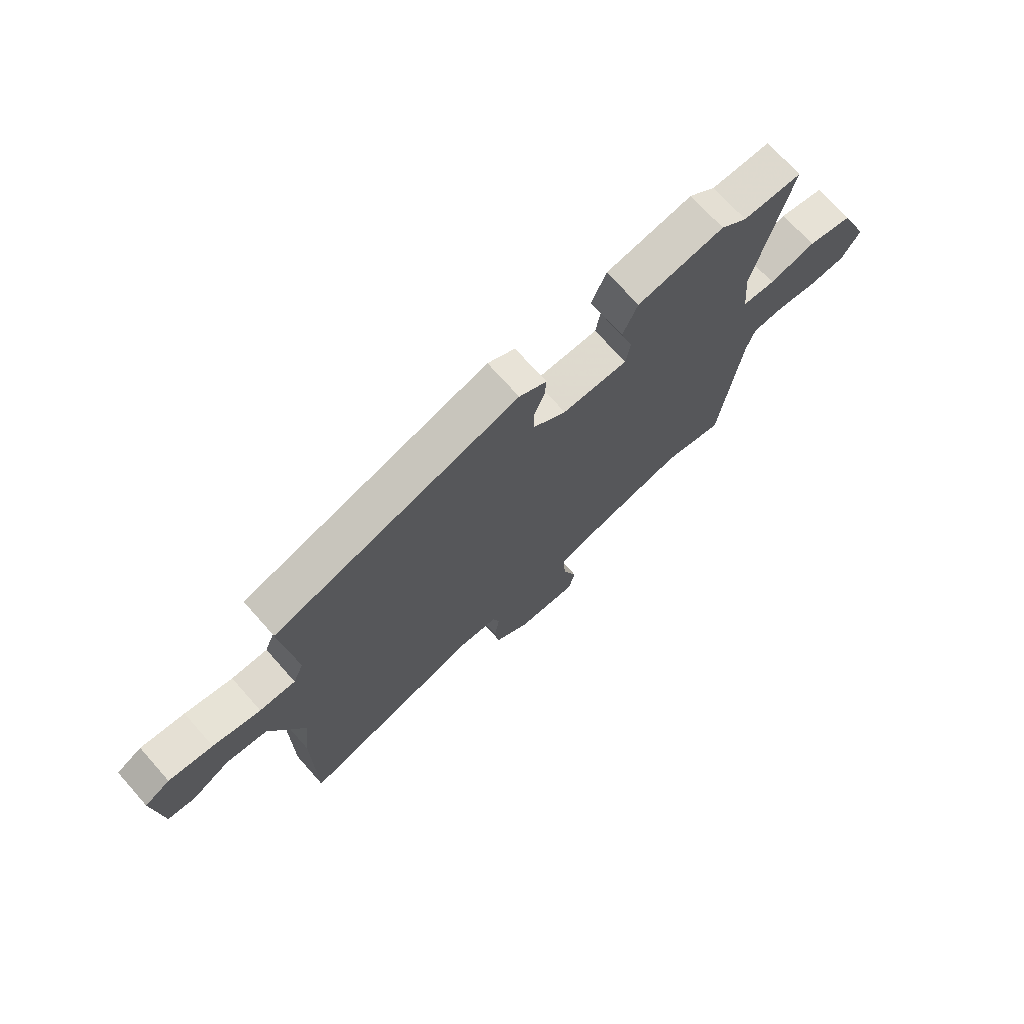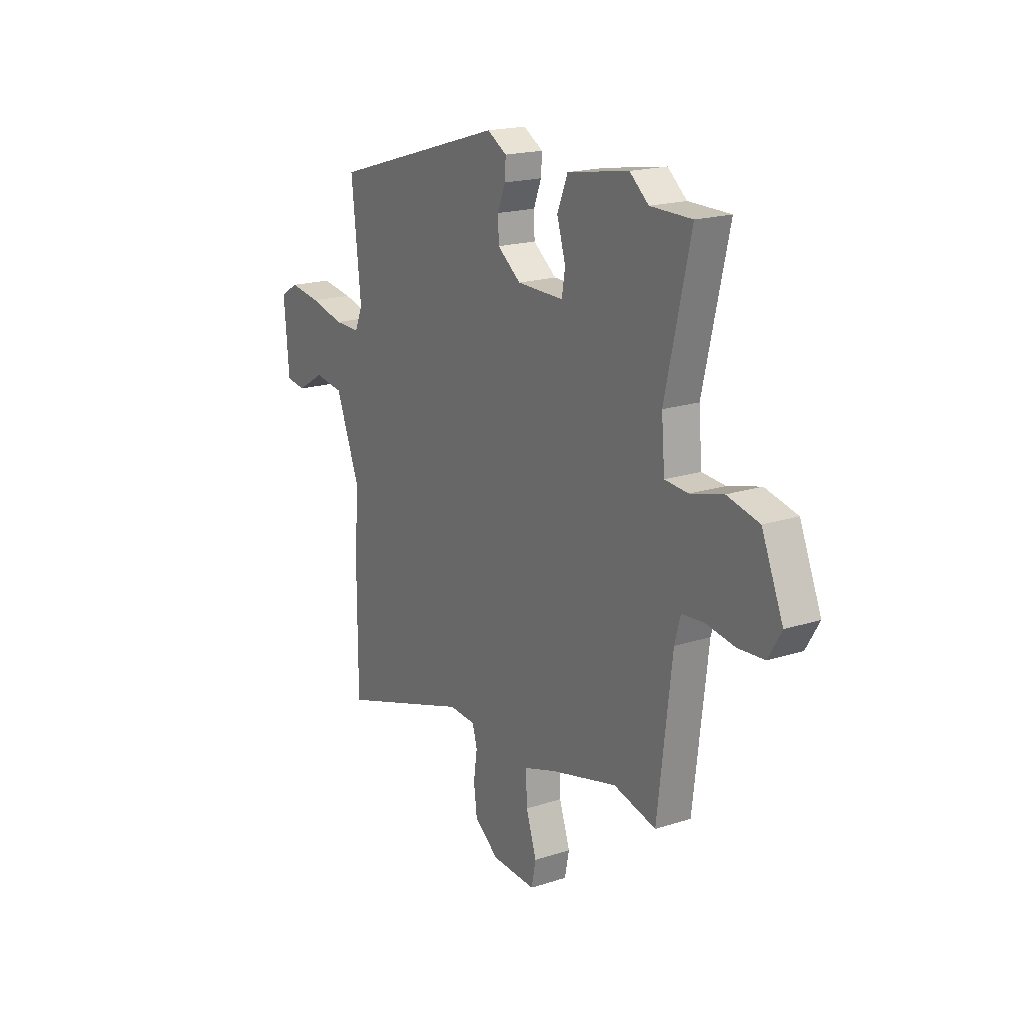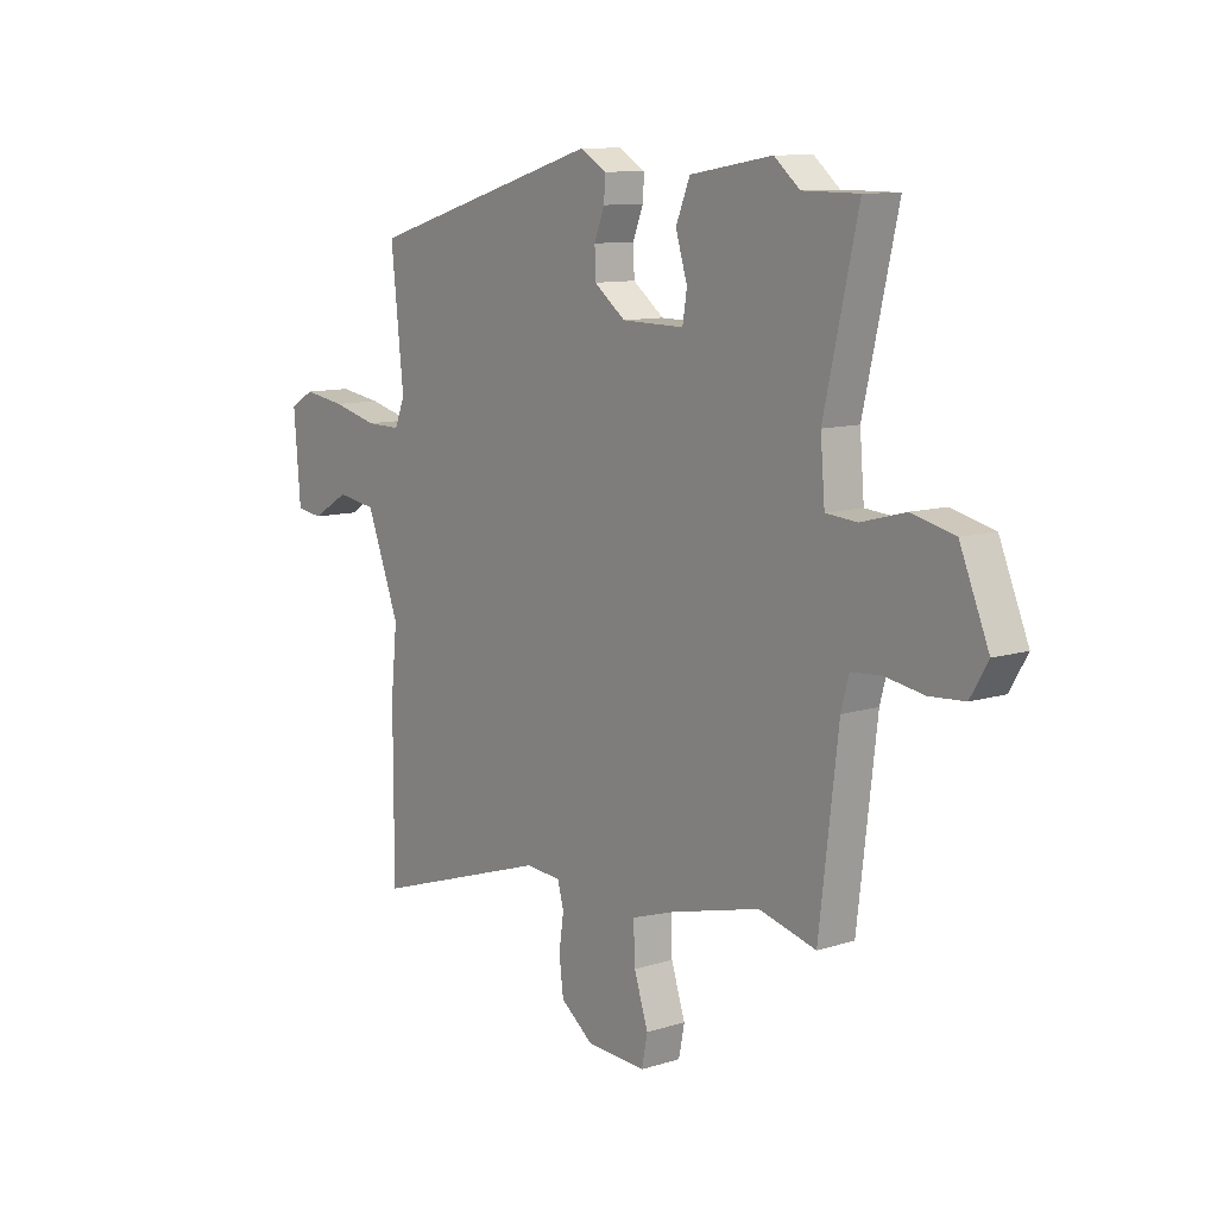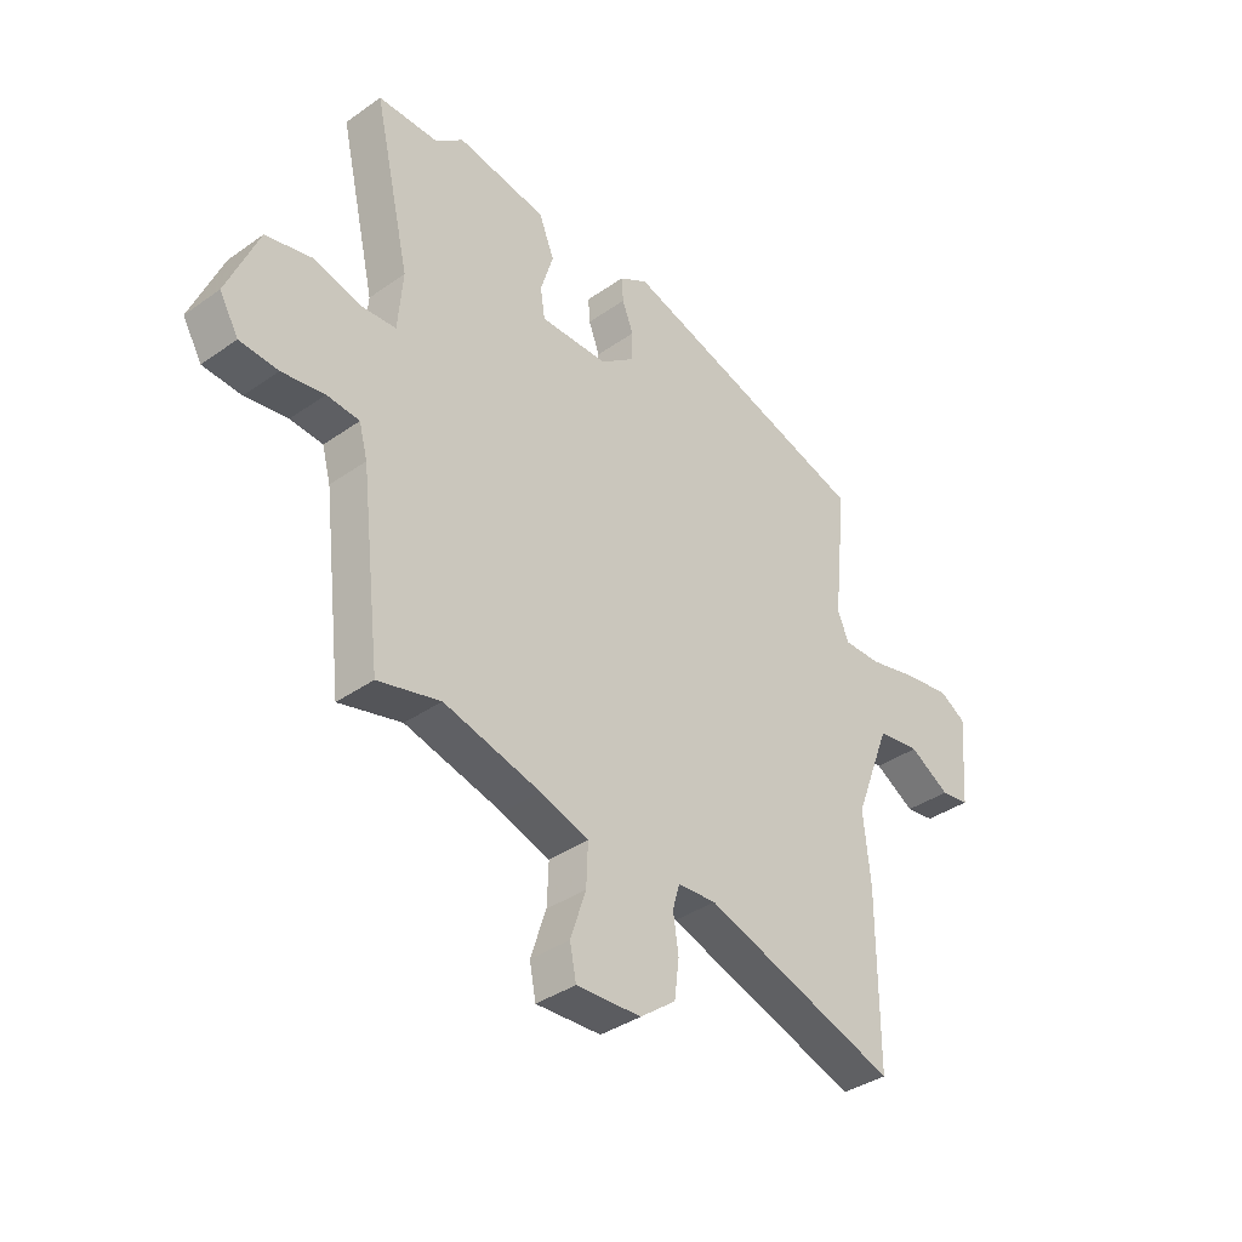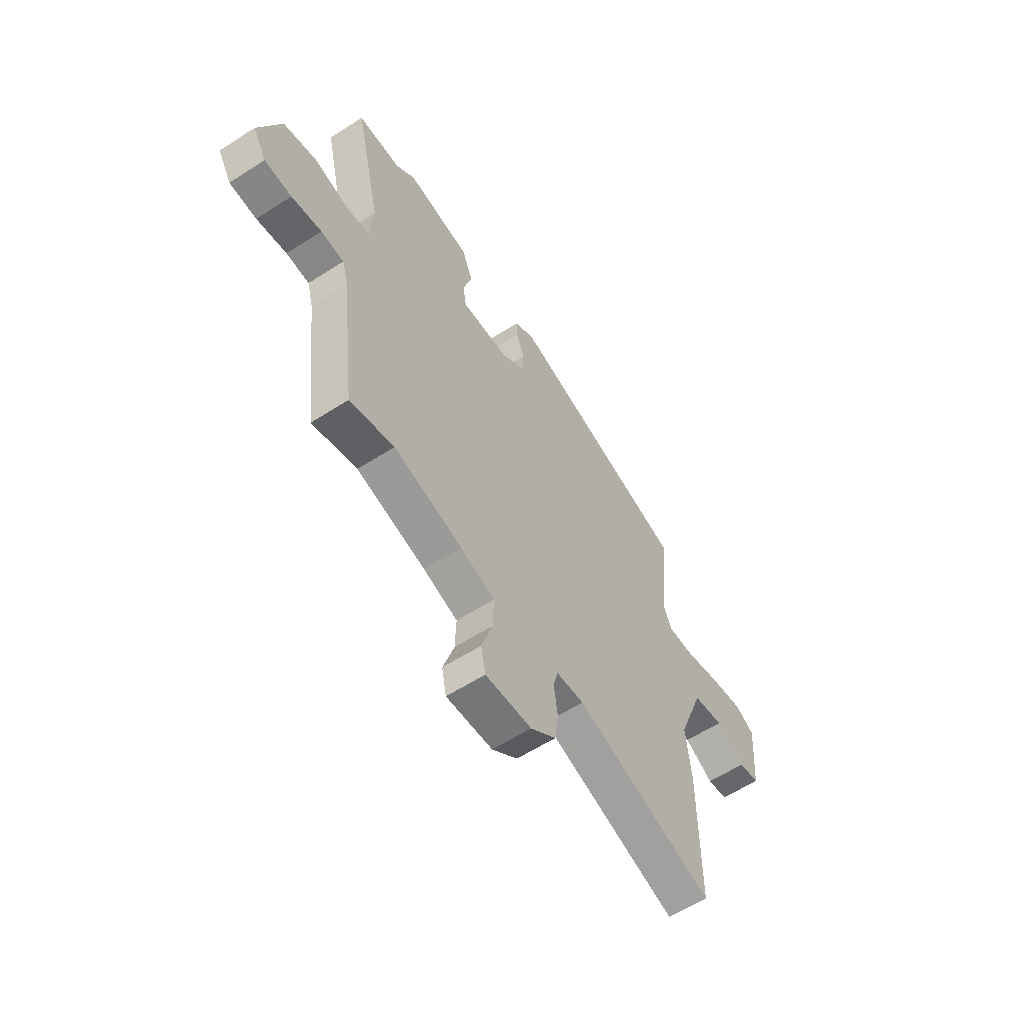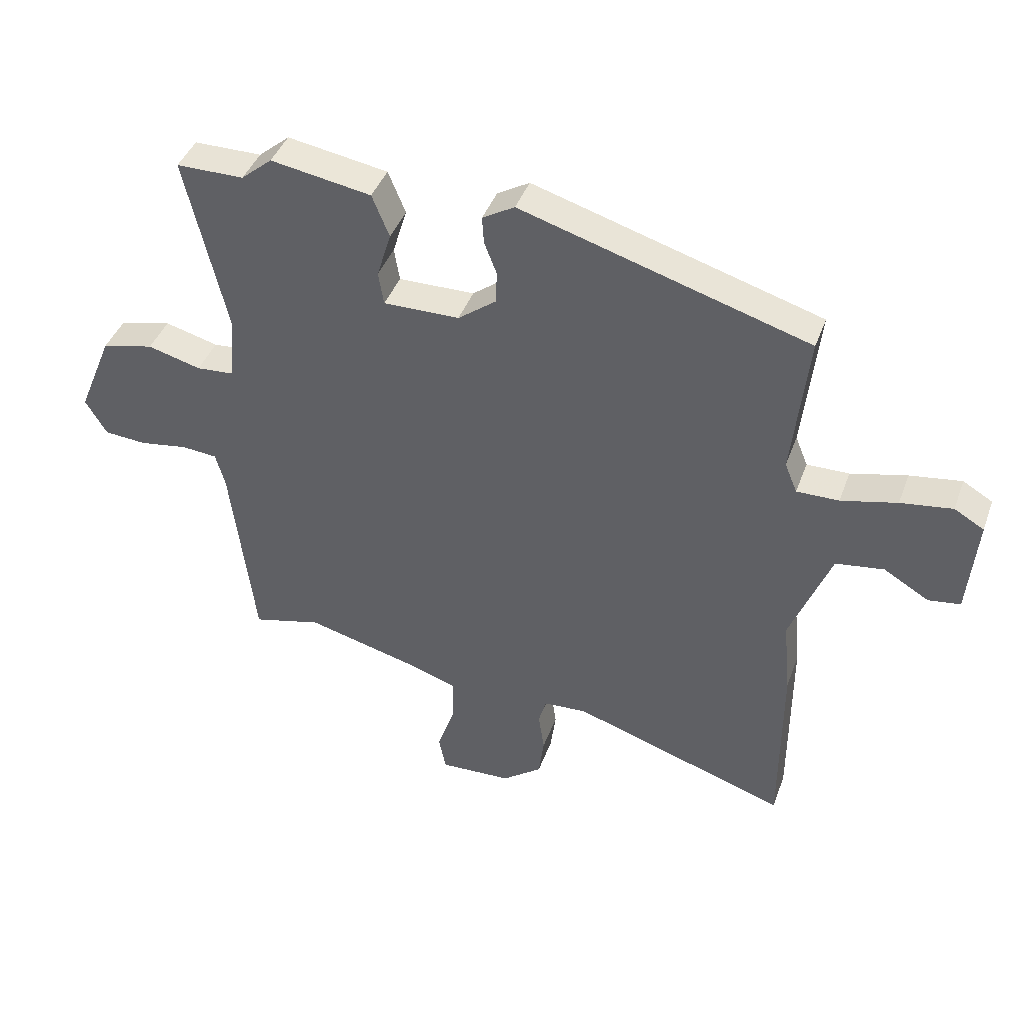
<metadata>
{"format":"obj","ext":"obj","renderer":"f3d","projection":"perspective","resolution":1024,"background":"white","views":[{"elev":72.1,"azim":-41.7,"up":"+Z"},{"elev":18.7,"azim":58.2,"up":"+Z"},{"elev":10.4,"azim":51.7,"up":"+Z"},{"elev":-37.4,"azim":132.0,"up":"+Z"},{"elev":-58.9,"azim":123.6,"up":"+Z"},{"elev":42.0,"azim":-160.7,"up":"+Z"}]}
</metadata>
<code>
v -0.5 0.07 -0.648
v -0.5 0.07 -0.332
v -0.487 0.07 -0.203
v -0.555 0.07 -0.027
v -0.636 0.07 -0.015
v -0.712 0.07 -0.06
v -0.766 0.07 -0.052
v -0.78 0.07 0.116
v -0.73 0.07 0.145
v -0.643 0.07 0.132
v -0.549 0.07 0.109
v -0.478 0.07 0.108
v -0.457 0.07 0.159
v -0.483 0.07 0.404
v 0 0.07 0.548
v 0.054 0.07 0.516
v 0.051 0.07 0.47
v 0.03 0.07 0.416
v 0.032 0.07 0.361
v 0.096 0.07 0.312
v 0.224 0.07 0.31
v 0.233 0.07 0.366
v 0.209 0.07 0.445
v 0.238 0.07 0.516
v 0.407 0.07 0.544
v 0.459 0.07 0.5
v 0.573 0.07 0.499
v 0.504 0.07 0.197
v 0.513 0.07 0.088
v 0.577 0.07 0.083
v 0.667 0.07 0.107
v 0.755 0.07 0.086
v 0.814 0.07 -0.056
v 0.778 0.07 -0.117
v 0.706 0.07 -0.122
v 0.626 0.07 -0.109
v 0.565 0.07 -0.114
v 0.549 0.07 -0.173
v 0.51 0.07 -0.503
v 0.393 0.07 -0.473
v 0.211 0.07 -0.52
v 0.12 0.07 -0.55
v 0.123 0.07 -0.627
v 0.152 0.07 -0.715
v 0.14 0.07 -0.775
v 0.018 0.07 -0.769
v -0.049 0.07 -0.718
v -0.058 0.07 -0.648
v -0.048 0.07 -0.579
v -0.061 0.07 -0.533
v -0.134 0.07 -0.528
v -0.5 0 -0.648
v -0.5 0 -0.332
v -0.487 0 -0.203
v -0.555 0 -0.027
v -0.636 0 -0.015
v -0.712 0 -0.06
v -0.766 0 -0.052
v -0.78 0 0.116
v -0.73 0 0.145
v -0.643 0 0.132
v -0.549 0 0.109
v -0.478 0 0.108
v -0.457 0 0.159
v -0.483 0 0.404
v 0 0 0.548
v 0.054 0 0.516
v 0.051 0 0.47
v 0.03 0 0.416
v 0.032 0 0.361
v 0.096 0 0.312
v 0.224 0 0.31
v 0.233 0 0.366
v 0.209 0 0.445
v 0.238 0 0.516
v 0.407 0 0.544
v 0.459 0 0.5
v 0.573 0 0.499
v 0.504 0 0.197
v 0.513 0 0.088
v 0.577 0 0.083
v 0.667 0 0.107
v 0.755 0 0.086
v 0.814 0 -0.056
v 0.778 0 -0.117
v 0.706 0 -0.122
v 0.626 0 -0.109
v 0.565 0 -0.114
v 0.549 0 -0.173
v 0.51 0 -0.503
v 0.393 0 -0.473
v 0.211 0 -0.52
v 0.12 0 -0.55
v 0.123 0 -0.627
v 0.152 0 -0.715
v 0.14 0 -0.775
v 0.018 0 -0.769
v -0.049 0 -0.718
v -0.058 0 -0.648
v -0.048 0 -0.579
v -0.061 0 -0.533
v -0.134 0 -0.528
f 47 48 49
f 46 47 49
f 45 46 49
f 44 45 49
f 43 44 49
f 42 43 49 50
f 41 42 50
f 40 41 50 51
f 38 39 40
f 37 38 40 51
f 34 35 36
f 33 34 36
f 32 33 36
f 31 32 36
f 30 31 36
f 29 30 36 37
f 26 27 28
f 26 28 29
f 25 26 29
f 24 25 29
f 23 24 29
f 22 23 29
f 21 22 29 37
f 16 17 18
f 15 16 18
f 14 15 18
f 13 14 18
f 12 13 18 19
f 9 10 11
f 8 9 11
f 7 8 11
f 6 7 11
f 5 6 11
f 4 5 11 12
f 12 19 20
f 4 12 20
f 3 4 20
f 21 37 51
f 20 21 51
f 3 20 51
f 2 3 51
f 1 2 51
f 100 99 98
f 100 98 97
f 100 97 96
f 100 96 95
f 100 95 94
f 101 100 94 93
f 101 93 92
f 102 101 92 91
f 91 90 89
f 102 91 89 88
f 87 86 85
f 87 85 84
f 87 84 83
f 87 83 82
f 87 82 81
f 88 87 81 80
f 79 78 77
f 80 79 77
f 80 77 76
f 80 76 75
f 80 75 74
f 80 74 73
f 88 80 73 72
f 69 68 67
f 69 67 66
f 69 66 65
f 69 65 64
f 70 69 64 63
f 62 61 60
f 62 60 59
f 62 59 58
f 62 58 57
f 62 57 56
f 63 62 56 55
f 71 70 63
f 71 63 55
f 71 55 54
f 102 88 72
f 102 72 71
f 102 71 54
f 102 54 53
f 102 53 52
f 1 52 53 2
f 2 53 54 3
f 3 54 55 4
f 4 55 56 5
f 5 56 57 6
f 6 57 58 7
f 7 58 59 8
f 8 59 60 9
f 9 60 61 10
f 10 61 62 11
f 11 62 63 12
f 12 63 64 13
f 13 64 65 14
f 14 65 66 15
f 15 66 67 16
f 16 67 68 17
f 17 68 69 18
f 18 69 70 19
f 19 70 71 20
f 20 71 72 21
f 21 72 73 22
f 22 73 74 23
f 23 74 75 24
f 24 75 76 25
f 25 76 77 26
f 26 77 78 27
f 27 78 79 28
f 28 79 80 29
f 29 80 81 30
f 30 81 82 31
f 31 82 83 32
f 32 83 84 33
f 33 84 85 34
f 34 85 86 35
f 35 86 87 36
f 36 87 88 37
f 37 88 89 38
f 38 89 90 39
f 39 90 91 40
f 40 91 92 41
f 41 92 93 42
f 42 93 94 43
f 43 94 95 44
f 44 95 96 45
f 45 96 97 46
f 46 97 98 47
f 47 98 99 48
f 48 99 100 49
f 49 100 101 50
f 50 101 102 51
f 51 102 52 1

</code>
